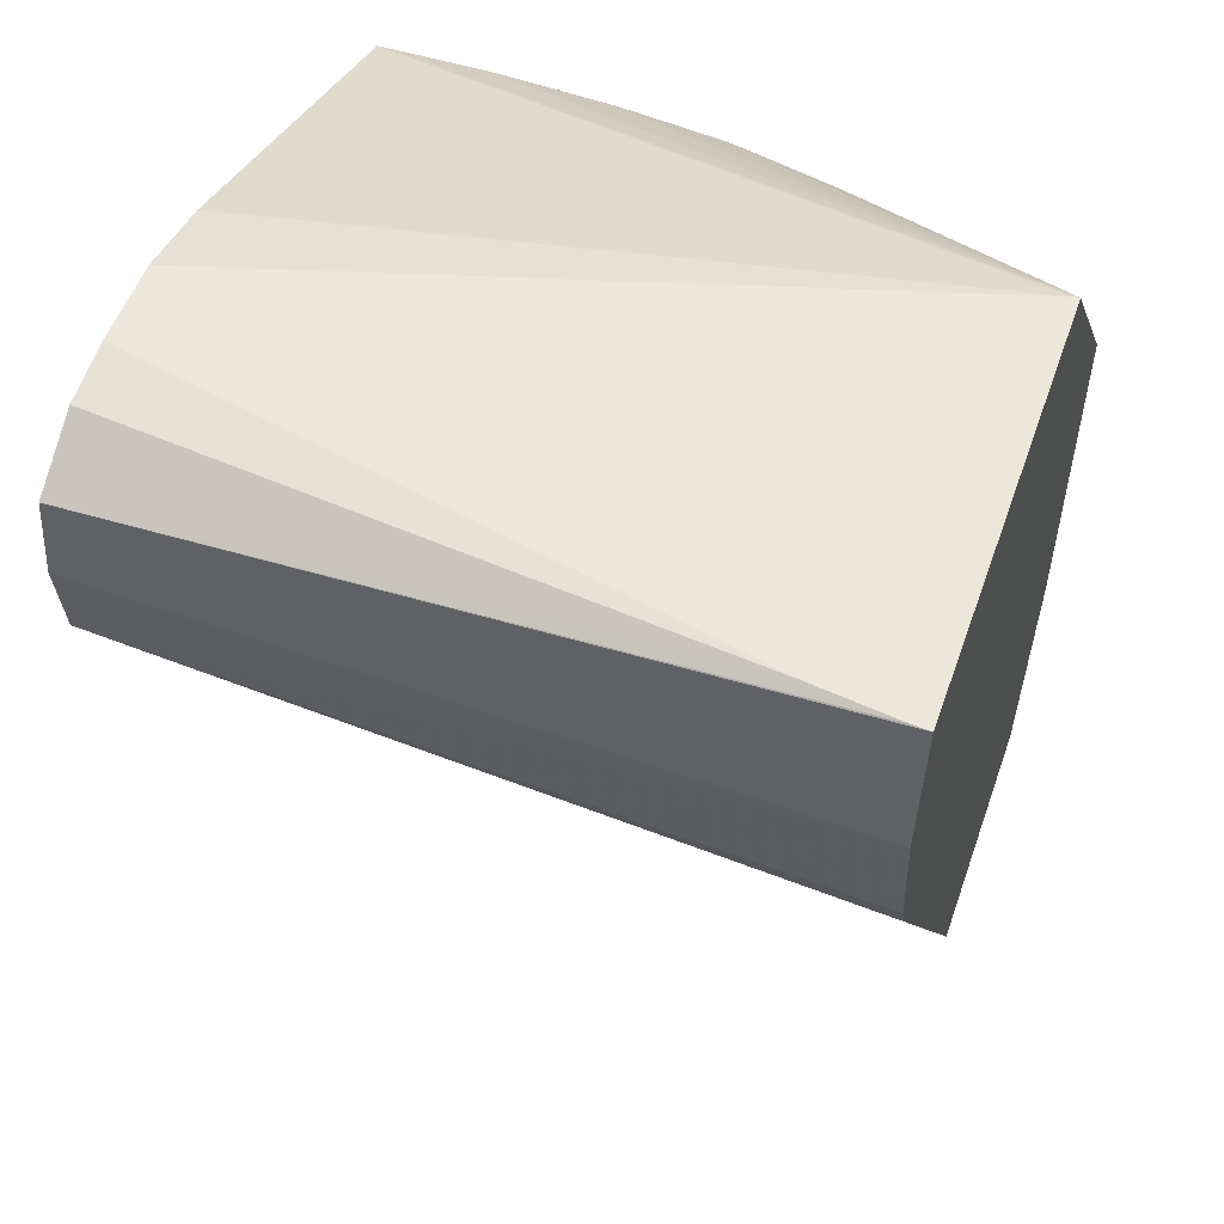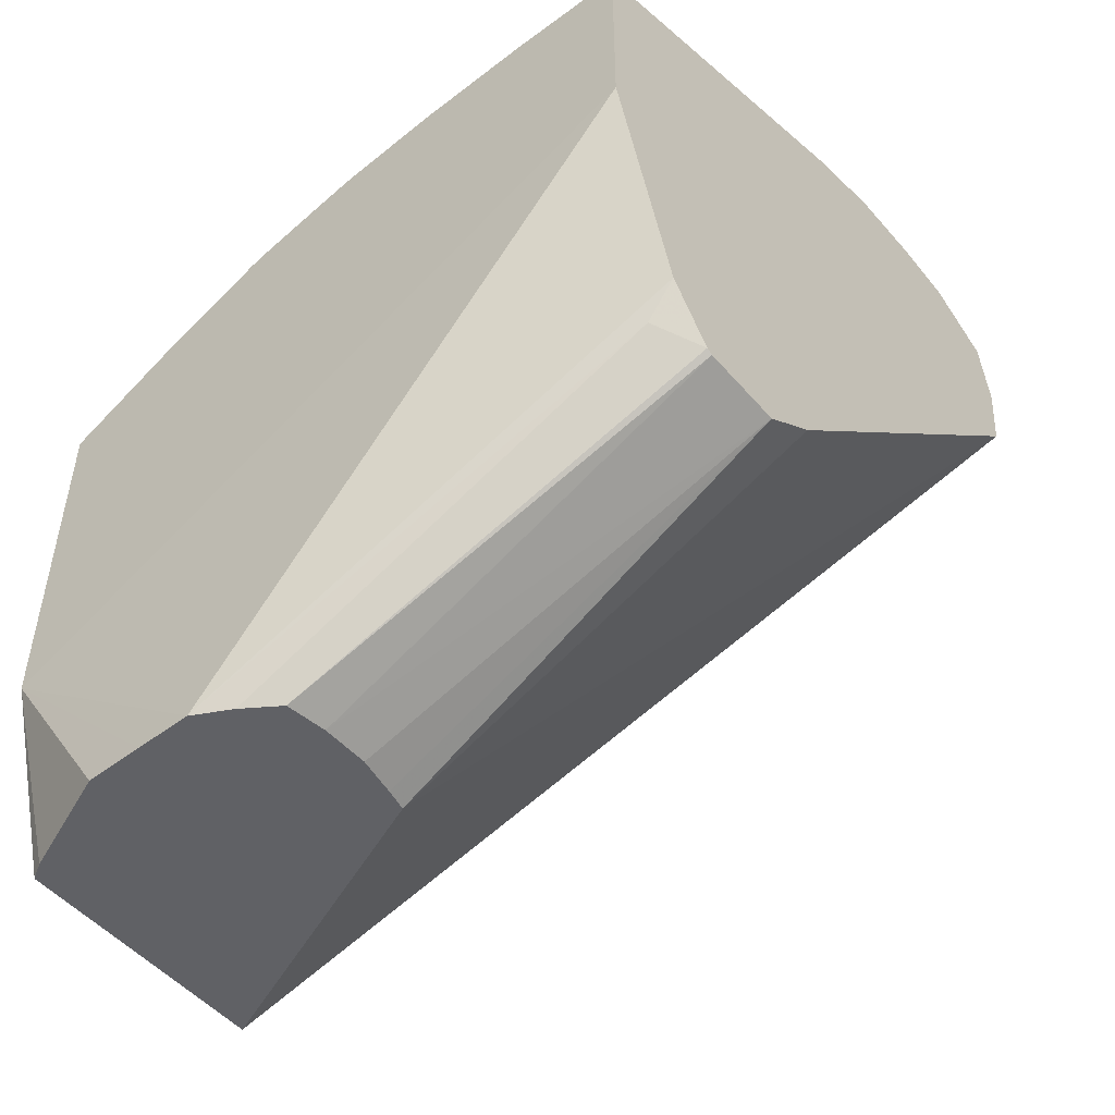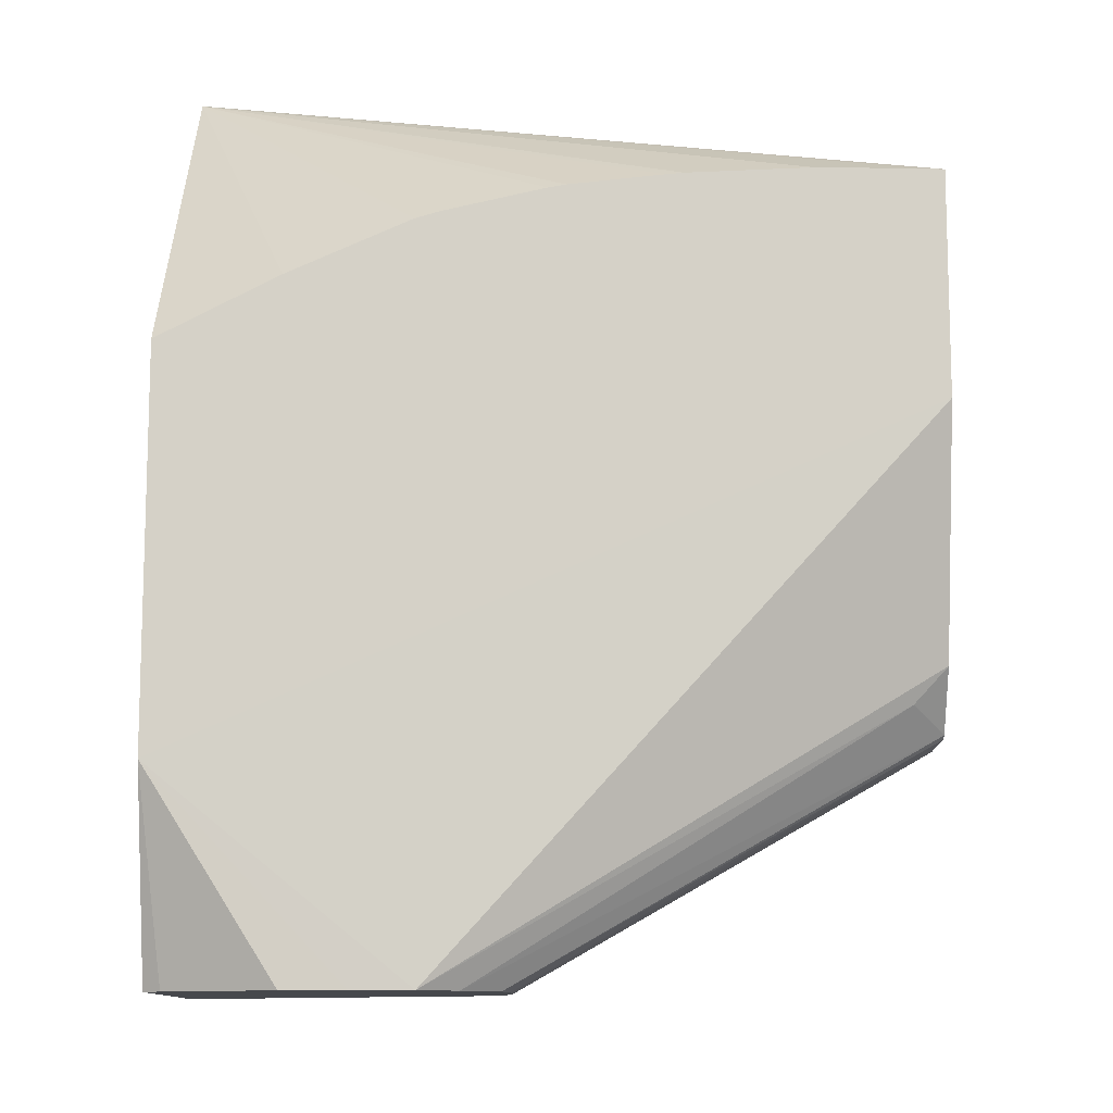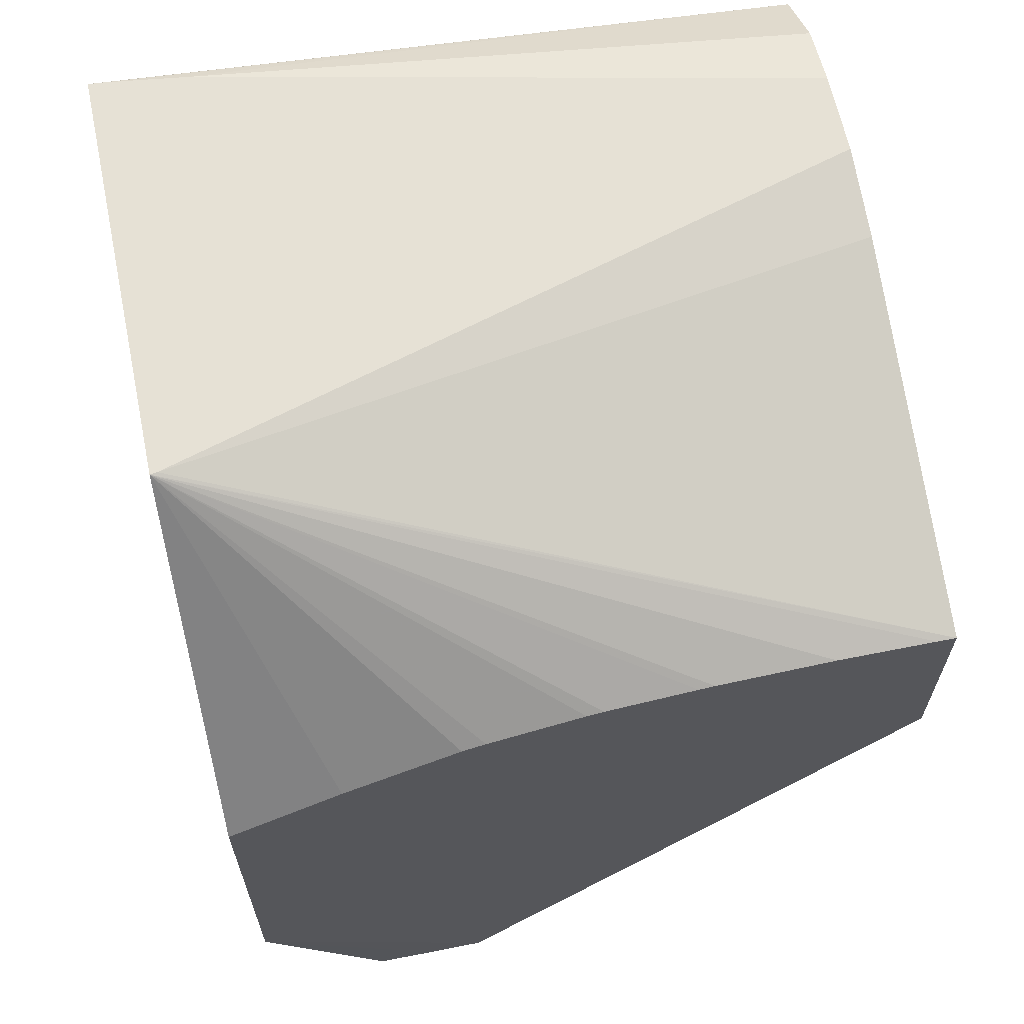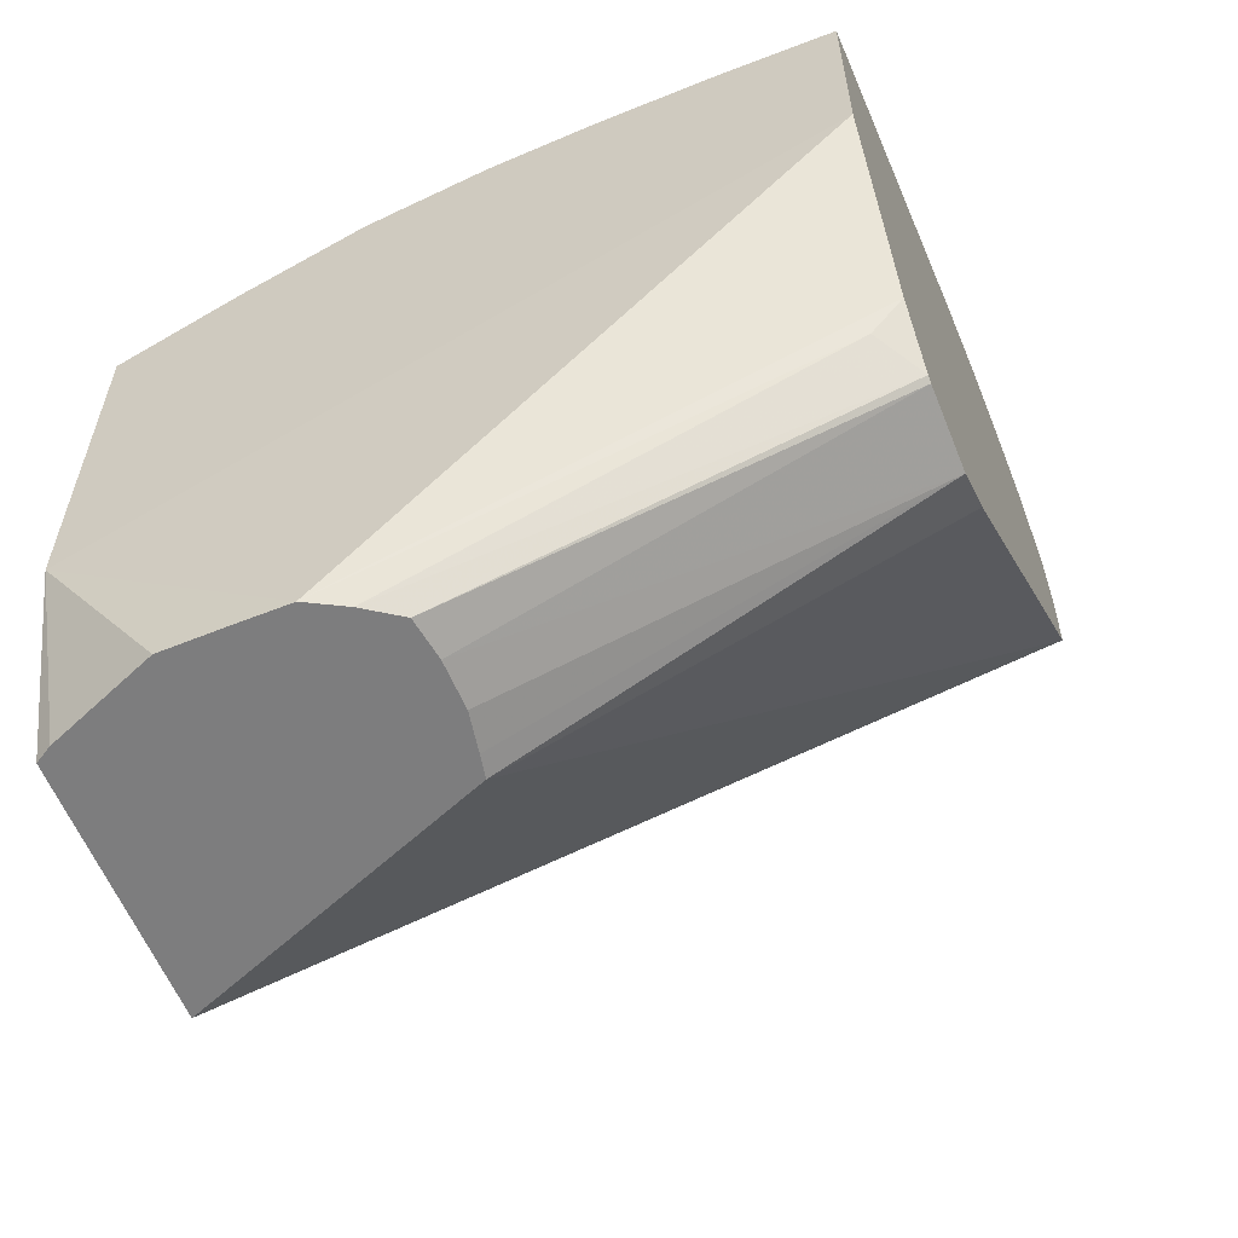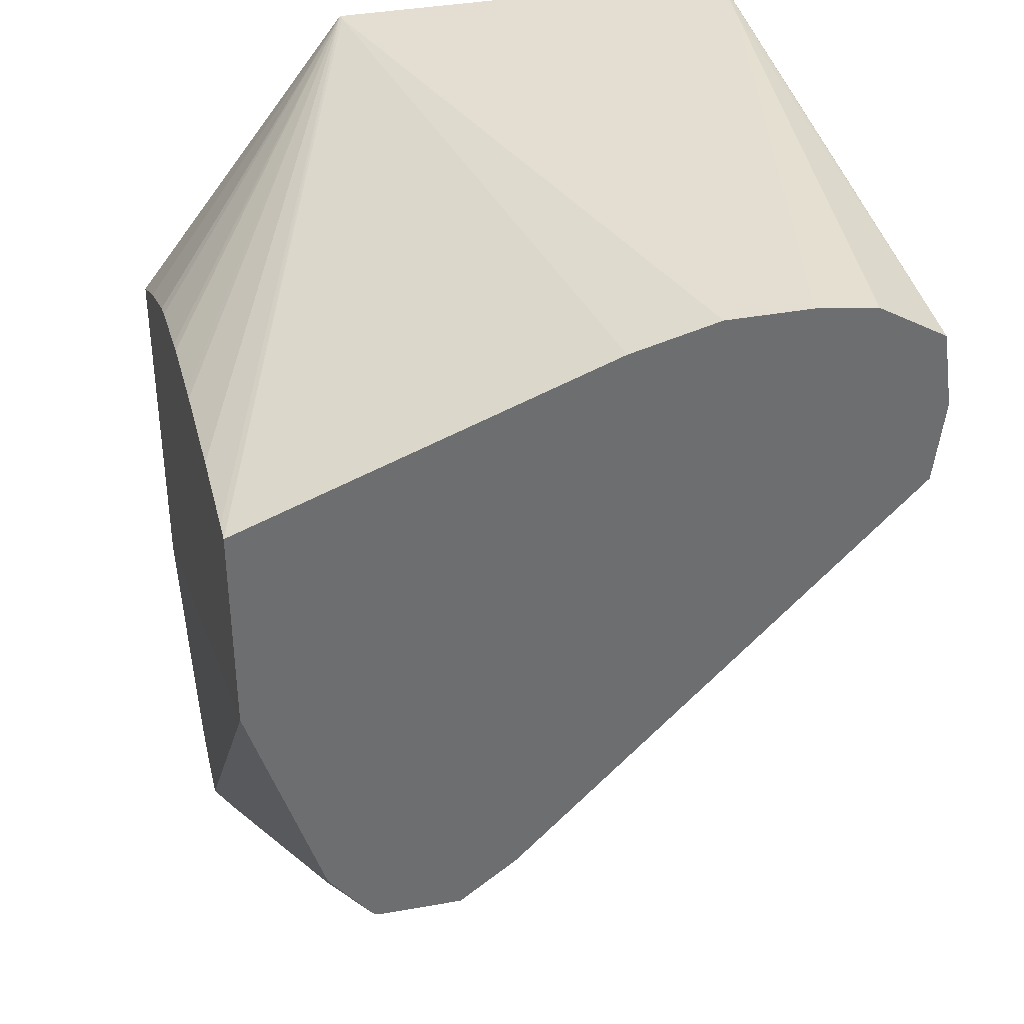
<metadata>
{"format":"obj","ext":"obj","renderer":"f3d","projection":"perspective","resolution":1024,"background":"white","views":[{"elev":53.8,"azim":-160.7,"up":"+Y"},{"elev":-50.4,"azim":39.3,"up":"+Y"},{"elev":-11.2,"azim":1.0,"up":"+Y"},{"elev":64.1,"azim":-11.8,"up":"+Y"},{"elev":-59.2,"azim":21.9,"up":"+Y"},{"elev":36.2,"azim":76.1,"up":"+Y"}]}
</metadata>
<code>
v -0.01995 0.002597 0.09761
v -0.01499 0.002597 0.09959
v -0.01995 0.002597 0.1018
v -0.01995 0.01236 0.09197
v -0.008504 0.01353 0.09198
v -0.008504 0.006948 0.0985
v -0.008504 0.006238 0.09944
v -0.01491 0.002597 0.09996
v -0.01968 0.002597 0.102
v -0.01995 0.005773 0.1028
v -0.01995 0.01282 0.09182
v -0.008504 0.01353 0.09198
v -0.008504 0.006258 0.1008
v -0.01481 0.002597 0.1014
v -0.0148 0.002597 0.1006
v -0.01795 0.002597 0.1027
v -0.01699 0.002597 0.1027
v -0.01606 0.002597 0.1027
v -0.008504 0.0109 0.1028
v -0.01995 0.01183 0.1028
v -0.01995 0.01487 0.09151
v -0.008504 0.01487 0.09182
v -0.008504 0.00631 0.1009
v -0.01491 0.002597 0.102
v -0.01547 0.002597 0.1024
v -0.009016 0.006667 0.1016
v -0.008504 0.007221 0.1016
v -0.008504 0.01431 0.1028
v -0.01808 0.01278 0.1028
v -0.01995 0.01687 0.09888
v -0.01995 0.01498 0.09152
v -0.008504 0.01609 0.092
v -0.008504 0.01651 0.09689
v -0.01984 0.01687 0.09886
v -0.00882 0.01433 0.1028
v -0.01619 0.01361 0.1028
v -0.01995 0.01687 0.09183
v -0.01581 0.01372 0.1028
v -0.01426 0.01407 0.1028
v -0.01399 0.01412 0.1028
v -0.01253 0.01426 0.1028
v -0.01228 0.01429 0.1028
v -0.01039 0.01435 0.1028
v -0.01969 0.01687 0.09185
v -0.01838 0.01687 0.09202
v -0.008504 0.01674 0.0931
v -0.008504 0.01687 0.09548
v -0.008504 0.01687 0.09548
v -0.008504 0.01687 0.0941
v -0.008504 0.01674 0.09311
f 1 2 8
f 1 8 15
f 1 15 14
f 1 14 24
f 1 24 25
f 1 25 18
f 1 18 17
f 1 17 16
f 1 16 9
f 1 9 3
f 1 3 10
f 1 10 20
f 1 20 30
f 1 30 37
f 1 37 31
f 1 31 21
f 1 21 11
f 1 11 4
f 1 4 5
f 1 5 2
f 2 6 7
f 2 7 8
f 2 5 6
f 3 9 10
f 4 11 5
f 5 11 12
f 5 12 22
f 5 22 32
f 5 32 46
f 5 46 50
f 5 50 49
f 5 49 48
f 5 48 47
f 5 47 33
f 5 33 28
f 5 28 19
f 5 19 27
f 5 27 23
f 5 23 13
f 5 13 7
f 5 7 6
f 7 13 14
f 7 14 15
f 7 15 8
f 9 16 10
f 10 16 17
f 10 17 18
f 10 18 19
f 10 19 28
f 10 28 35
f 10 35 43
f 10 43 42
f 10 42 41
f 10 41 40
f 10 40 39
f 10 39 38
f 10 38 36
f 10 36 29
f 10 29 20
f 11 21 12
f 12 21 22
f 13 23 24
f 13 24 14
f 18 25 26
f 18 26 27
f 18 27 19
f 20 29 30
f 21 31 22
f 22 31 32
f 23 26 25
f 23 25 24
f 23 27 26
f 28 33 34
f 28 34 30
f 28 30 35
f 29 36 30
f 30 34 48
f 30 48 49
f 30 49 45
f 30 45 44
f 30 44 37
f 30 36 38
f 30 38 39
f 30 39 40
f 30 40 41
f 30 41 42
f 30 42 43
f 30 43 35
f 31 37 32
f 32 37 44
f 32 44 45
f 32 45 46
f 33 47 34
f 34 47 48
f 45 49 50
f 45 50 46

</code>
